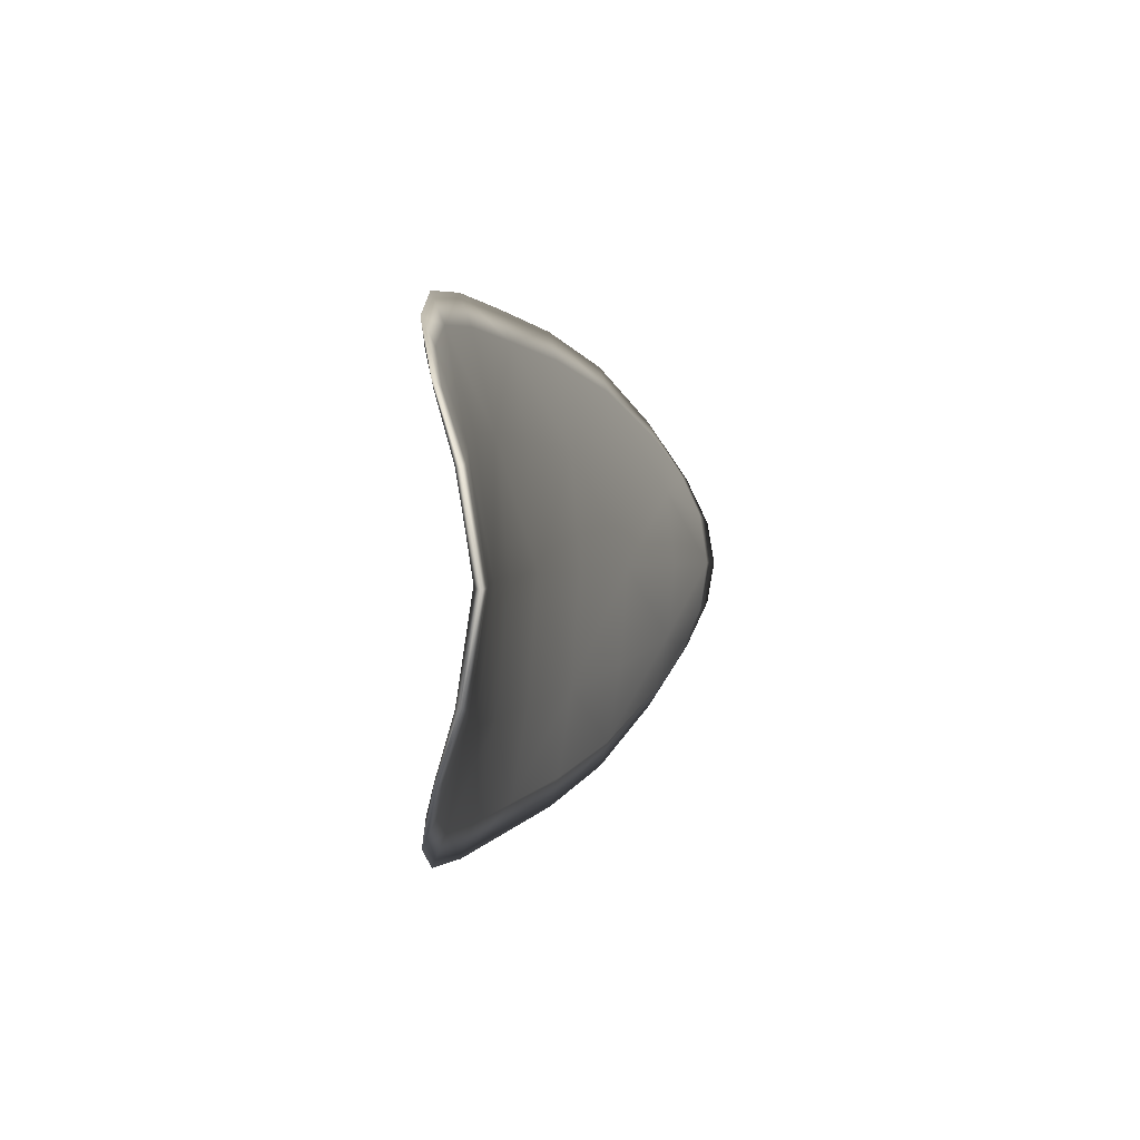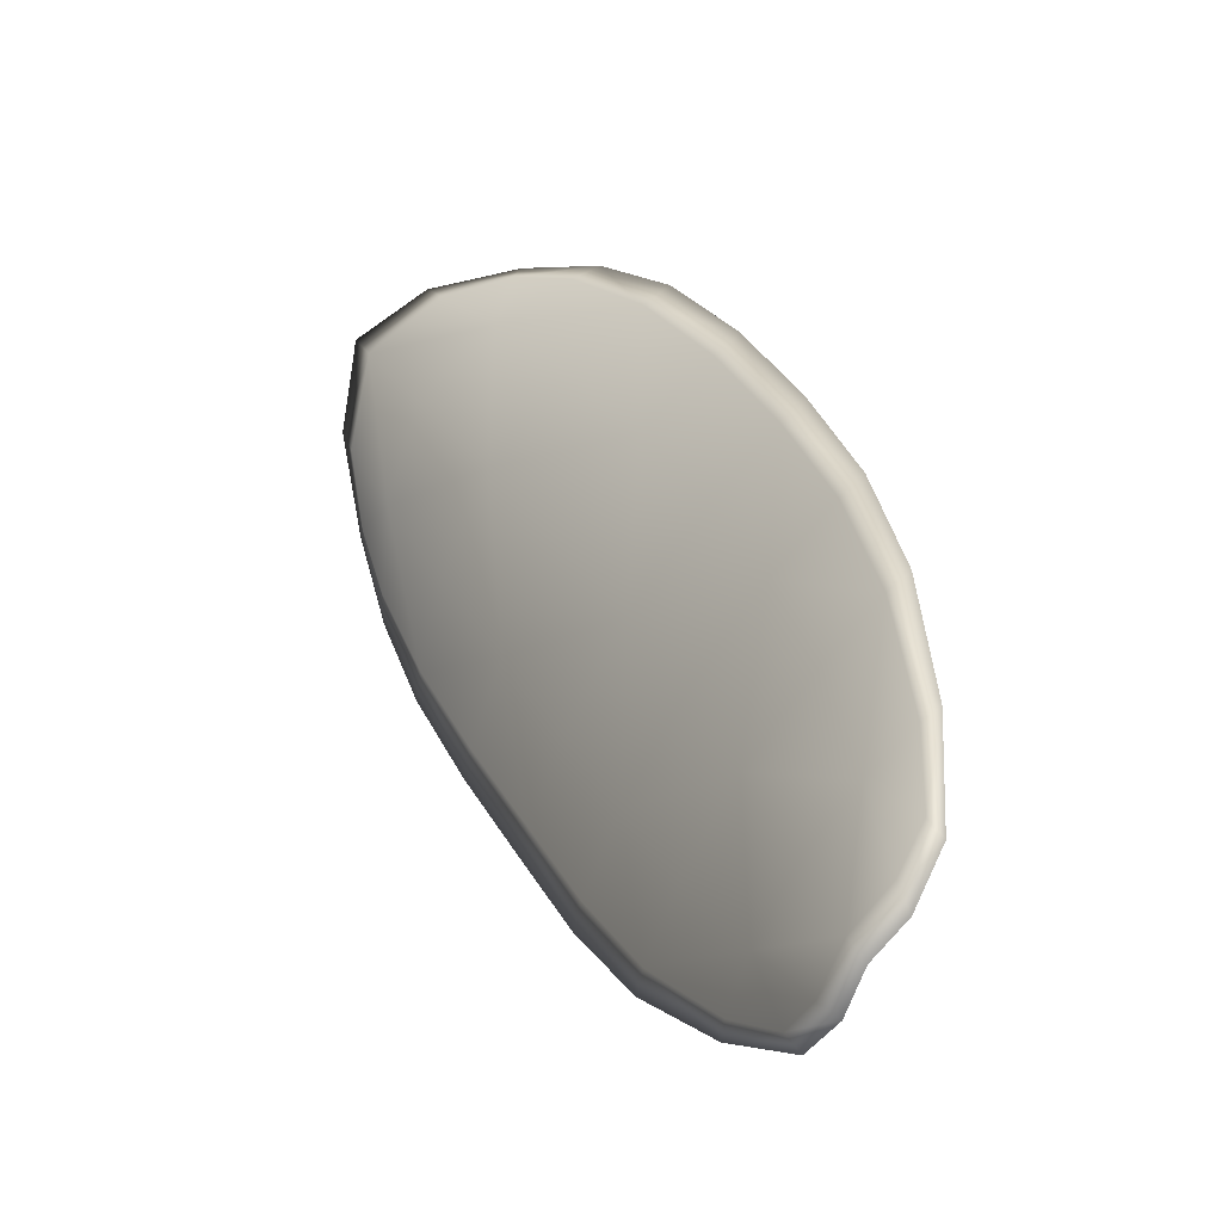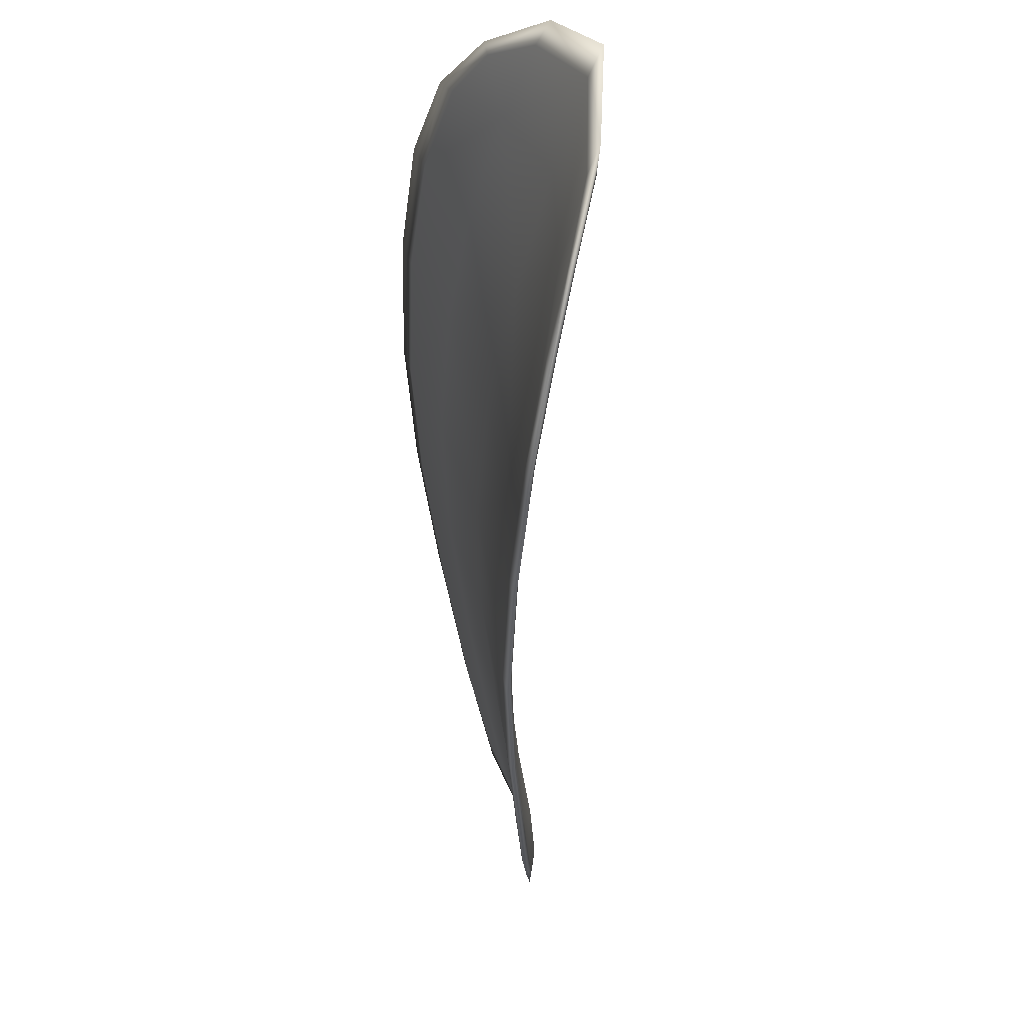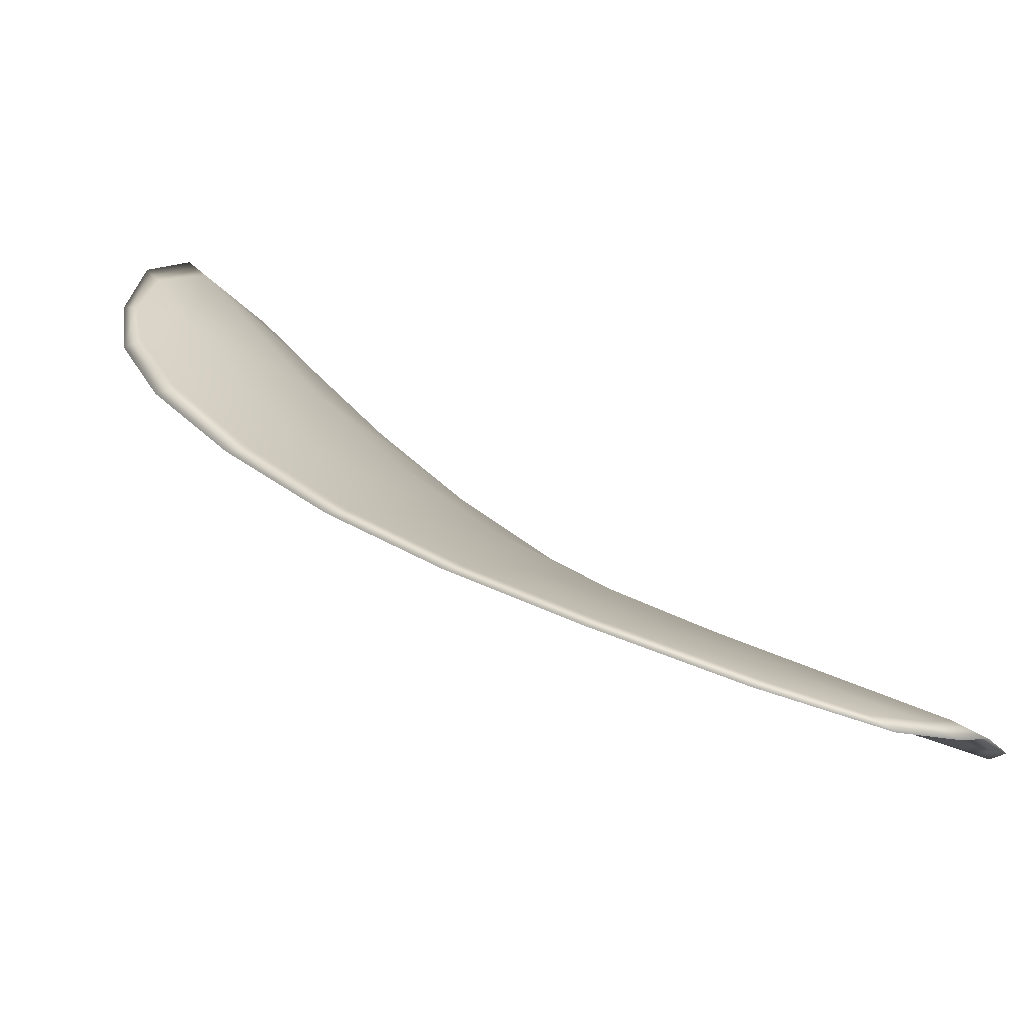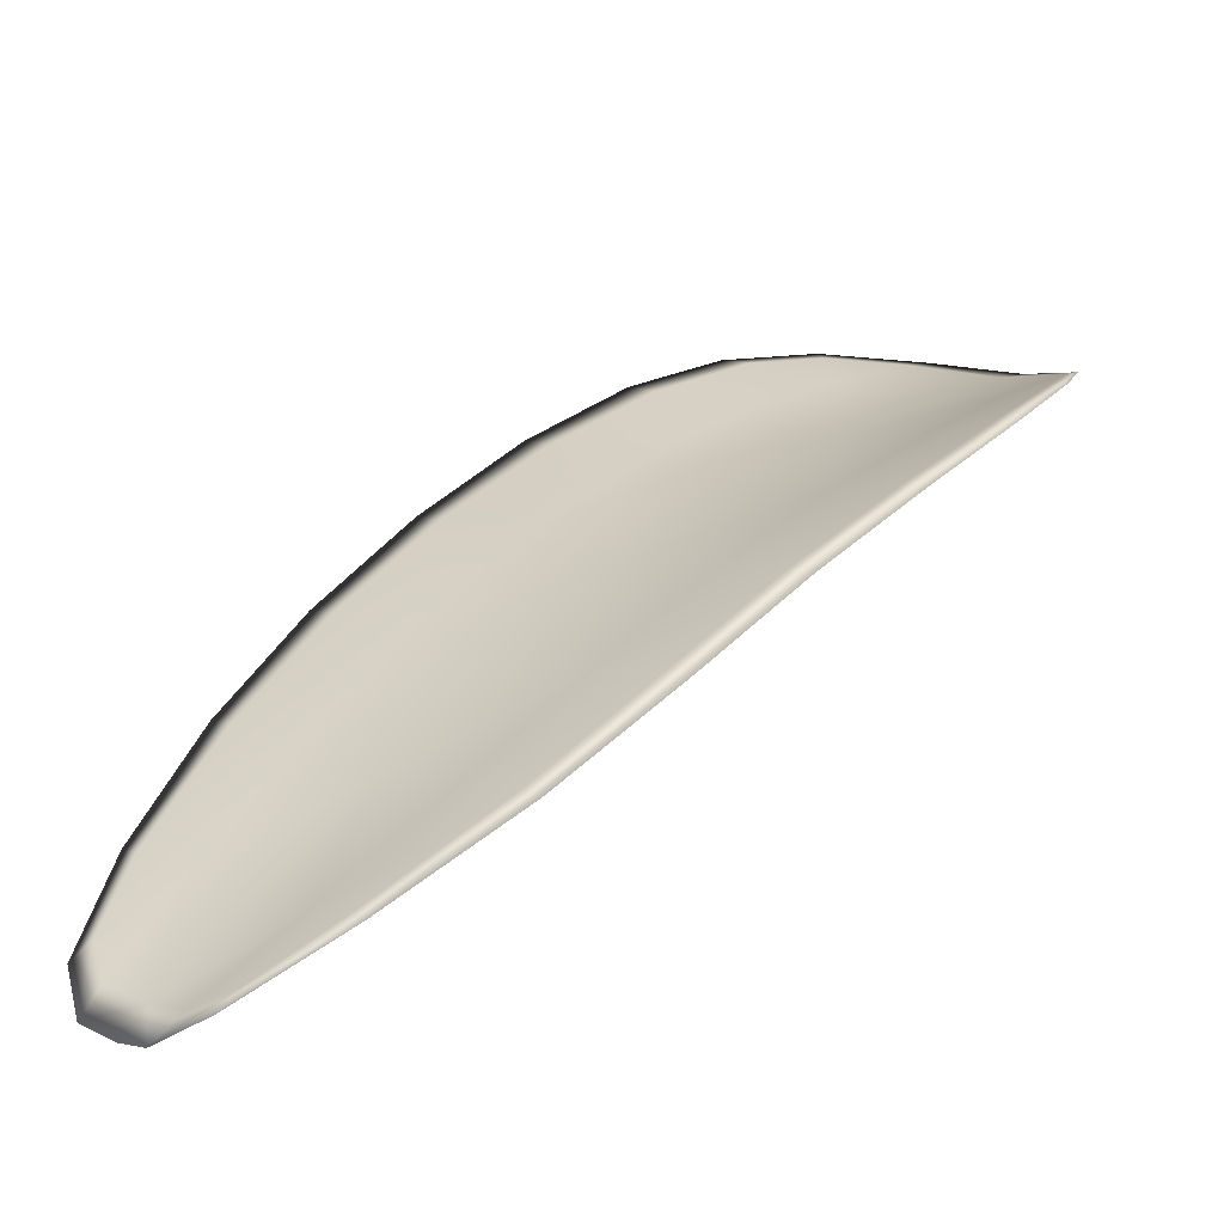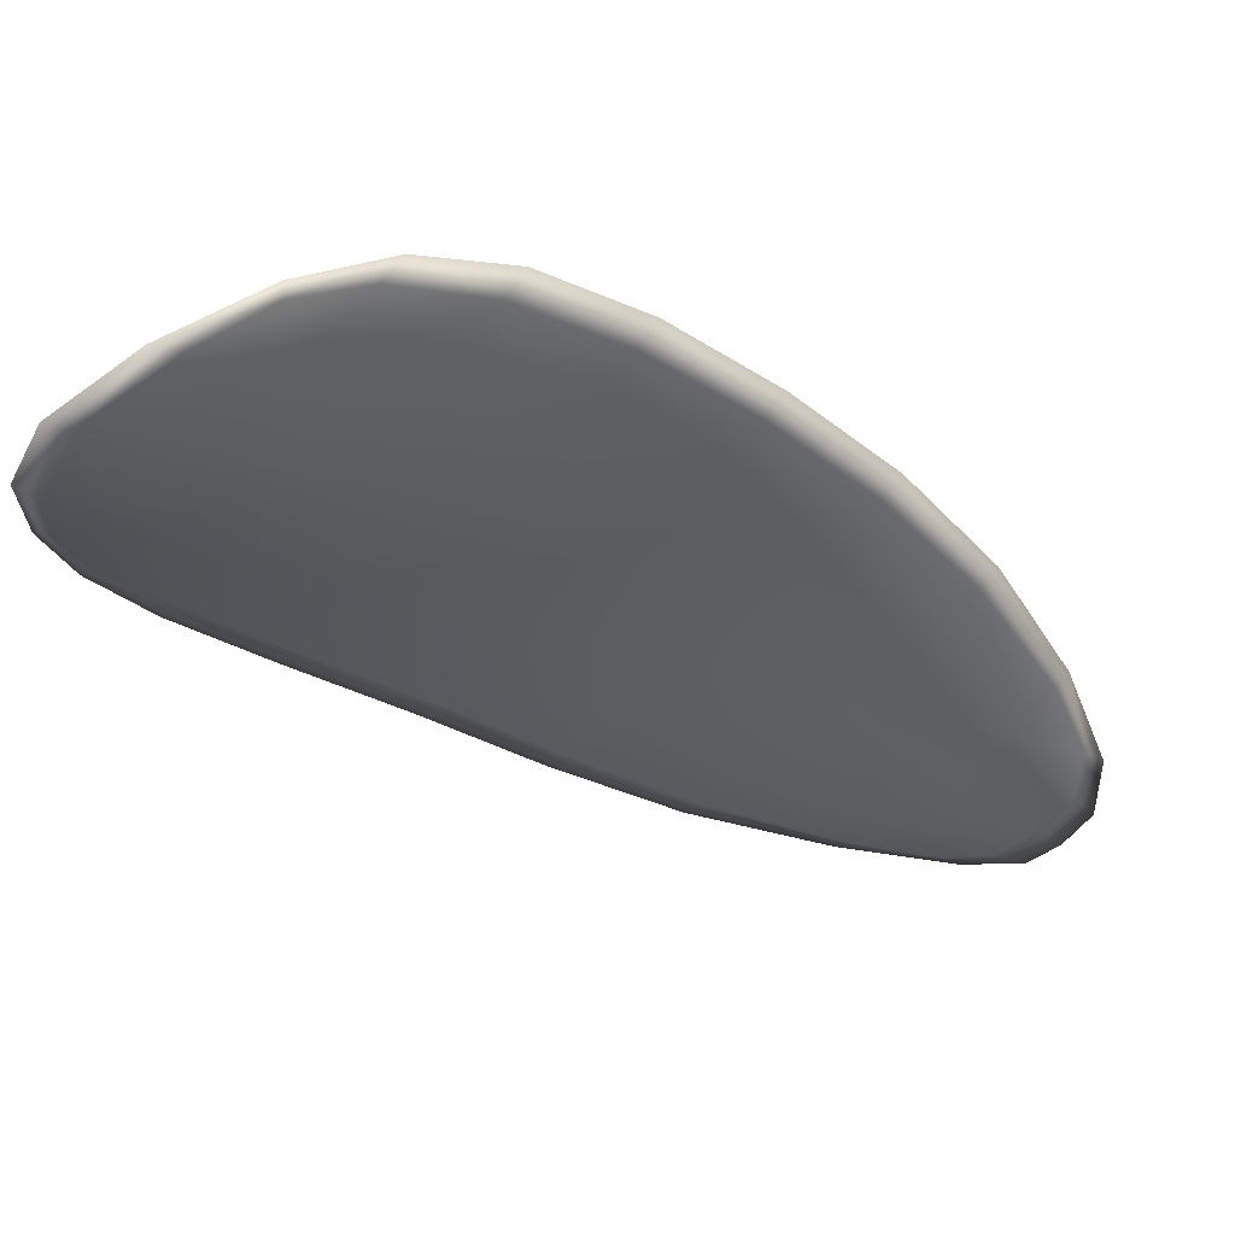
<metadata>
{"format":"obj","ext":"obj","renderer":"f3d","projection":"perspective","resolution":1024,"background":"white","views":[{"elev":46.3,"azim":-82.4,"up":"+Z"},{"elev":-20.2,"azim":51.0,"up":"+Z"},{"elev":2.5,"azim":-101.7,"up":"+Z"},{"elev":-74.4,"azim":-27.4,"up":"+Z"},{"elev":-73.2,"azim":-164.6,"up":"+Z"},{"elev":59.7,"azim":-12.1,"up":"+Z"}]}
</metadata>
<code>
v -2.424 0.7224 -1.084
v -2.423 0.7222 -1.081
v -2.42 0.7225 -1.084
v -2.422 0.7227 -1.087
v -2.424 0.7231 -1.089
v -2.425 0.7229 -1.086
v -2.426 0.7226 -1.084
v -2.426 0.7221 -1.082
v -2.425 0.7218 -1.079
v -2.42 0.723 -1.08
v -2.418 0.7239 -1.079
v -2.415 0.7242 -1.08
v -2.417 0.7233 -1.082
v -2.422 0.7226 -1.078
v -2.42 0.7233 -1.078
v -2.408 0.7223 -1.091
v -2.407 0.7228 -1.089
v -2.404 0.7217 -1.092
v -2.406 0.7212 -1.094
v -2.408 0.7207 -1.096
v -2.411 0.7217 -1.093
v -2.414 0.7224 -1.09
v -2.411 0.723 -1.088
v -2.41 0.7236 -1.086
v -2.413 0.7216 -1.095
v -2.41 0.7207 -1.098
v -2.411 0.7207 -1.099
v -2.415 0.7217 -1.097
v -2.418 0.7225 -1.094
v -2.416 0.7224 -1.092
v -2.419 0.7227 -1.09
v -2.417 0.7227 -1.087
v -2.421 0.723 -1.091
v -2.414 0.7234 -1.085
v -2.413 0.7241 -1.083
v -2.403 0.72 -1.097
v -2.402 0.7204 -1.096
v -2.401 0.7196 -1.098
v -2.401 0.719 -1.1
v -2.403 0.7187 -1.101
v -2.405 0.7196 -1.099
v -2.406 0.7196 -1.1
v -2.404 0.7187 -1.102
v -2.405 0.7191 -1.102
v -2.407 0.7197 -1.101
v -2.424 0.7221 -1.084
v -2.423 0.7219 -1.081
v -2.425 0.7215 -1.079
v -2.426 0.7218 -1.082
v -2.426 0.7224 -1.084
v -2.425 0.7227 -1.086
v -2.424 0.7229 -1.089
v -2.422 0.7224 -1.087
v -2.42 0.7222 -1.084
v -2.42 0.7227 -1.08
v -2.418 0.7237 -1.079
v -2.42 0.7232 -1.078
v -2.422 0.7223 -1.078
v -2.417 0.723 -1.082
v -2.415 0.724 -1.08
v -2.408 0.7219 -1.091
v -2.407 0.7226 -1.089
v -2.41 0.7234 -1.086
v -2.411 0.7227 -1.088
v -2.414 0.7221 -1.09
v -2.411 0.7214 -1.093
v -2.408 0.7204 -1.096
v -2.406 0.7209 -1.094
v -2.404 0.7215 -1.092
v -2.413 0.7213 -1.095
v -2.416 0.7221 -1.092
v -2.418 0.7223 -1.094
v -2.415 0.7215 -1.097
v -2.411 0.7205 -1.099
v -2.41 0.7203 -1.098
v -2.419 0.7224 -1.09
v -2.417 0.7224 -1.087
v -2.421 0.7227 -1.091
v -2.414 0.723 -1.085
v -2.412 0.7239 -1.083
v -2.403 0.7197 -1.097
v -2.402 0.7202 -1.096
v -2.405 0.7193 -1.099
v -2.403 0.7184 -1.101
v -2.401 0.7188 -1.1
v -2.401 0.7194 -1.098
v -2.406 0.7193 -1.1
v -2.407 0.7195 -1.101
v -2.405 0.7189 -1.102
v -2.404 0.7185 -1.102
v -2.402 0.7205 -1.096
v -2.401 0.7193 -1.099
v -2.404 0.7218 -1.092
v -2.401 0.7194 -1.098
v -2.403 0.7183 -1.102
v -2.404 0.7188 -1.103
v -2.402 0.7183 -1.101
v -2.405 0.7189 -1.102
v -2.426 0.723 -1.087
v -2.426 0.7226 -1.084
v -2.424 0.7231 -1.089
v -2.426 0.7224 -1.084
v -2.423 0.7223 -1.077
v -2.42 0.7234 -1.078
v -2.425 0.7215 -1.078
v -2.42 0.7232 -1.078
v -2.417 0.7241 -1.078
v -2.415 0.7244 -1.08
v -2.401 0.7186 -1.101
v -2.408 0.7197 -1.102
v -2.412 0.7207 -1.1
v -2.426 0.7219 -1.081
v -2.422 0.7229 -1.092
v -2.419 0.7224 -1.095
v -2.412 0.7243 -1.082
v -2.409 0.7237 -1.085
v -2.406 0.7229 -1.088
v -2.415 0.7216 -1.098
f 1 2 3
f 1 3 4
f 1 4 5
f 1 5 6
f 1 6 7
f 1 7 8
f 1 8 9
f 1 9 2
f 10 11 12
f 10 12 13
f 10 13 3
f 10 3 2
f 10 2 9
f 10 9 14
f 10 14 15
f 10 15 11
f 16 17 18
f 16 18 19
f 16 19 20
f 16 20 21
f 16 21 22
f 16 22 23
f 16 23 24
f 16 24 17
f 25 21 20
f 25 20 26
f 25 26 27
f 25 27 28
f 25 28 29
f 25 29 30
f 25 30 22
f 25 22 21
f 31 32 22
f 31 22 30
f 31 30 29
f 31 29 33
f 31 33 5
f 31 5 4
f 31 4 3
f 31 3 32
f 34 35 24
f 34 24 23
f 34 23 22
f 34 22 32
f 34 32 3
f 34 3 13
f 34 13 12
f 34 12 35
f 36 37 38
f 36 38 39
f 36 39 40
f 36 40 41
f 36 41 20
f 36 20 19
f 36 19 18
f 36 18 37
f 42 41 40
f 42 40 43
f 42 43 44
f 42 44 45
f 42 45 27
f 42 27 26
f 42 26 20
f 42 20 41
f 46 47 48
f 46 48 49
f 46 49 50
f 46 50 51
f 46 51 52
f 46 52 53
f 46 53 54
f 46 54 47
f 55 56 57
f 55 57 58
f 55 58 48
f 55 48 47
f 55 47 54
f 55 54 59
f 55 59 60
f 55 60 56
f 61 62 63
f 61 63 64
f 61 64 65
f 61 65 66
f 61 66 67
f 61 67 68
f 61 68 69
f 61 69 62
f 70 66 65
f 70 65 71
f 70 71 72
f 70 72 73
f 70 73 74
f 70 74 75
f 70 75 67
f 70 67 66
f 76 77 54
f 76 54 53
f 76 53 52
f 76 52 78
f 76 78 72
f 76 72 71
f 76 71 65
f 76 65 77
f 79 80 60
f 79 60 59
f 79 59 54
f 79 54 77
f 79 77 65
f 79 65 64
f 79 64 63
f 79 63 80
f 81 82 69
f 81 69 68
f 81 68 67
f 81 67 83
f 81 83 84
f 81 84 85
f 81 85 86
f 81 86 82
f 87 83 67
f 87 67 75
f 87 75 74
f 87 74 88
f 87 88 89
f 87 89 90
f 87 90 84
f 87 84 83
f 91 92 38
f 91 38 37
f 91 37 18
f 91 18 93
f 91 93 69
f 91 69 82
f 91 82 94
f 91 94 92
f 95 96 44
f 95 44 43
f 95 43 40
f 95 40 97
f 95 97 84
f 95 84 90
f 95 90 98
f 95 98 96
f 99 100 7
f 99 7 6
f 99 6 5
f 99 5 101
f 99 101 52
f 99 52 51
f 99 51 102
f 99 102 100
f 103 104 15
f 103 15 14
f 103 14 9
f 103 9 105
f 103 105 48
f 103 48 58
f 103 58 106
f 103 106 104
f 107 108 12
f 107 12 11
f 107 11 15
f 107 15 104
f 107 104 106
f 107 106 56
f 107 56 60
f 107 60 108
f 109 97 40
f 109 40 39
f 109 39 38
f 109 38 92
f 109 92 94
f 109 94 85
f 109 85 84
f 109 84 97
f 110 111 27
f 110 27 45
f 110 45 44
f 110 44 96
f 110 96 98
f 110 98 88
f 110 88 74
f 110 74 111
f 112 105 9
f 112 9 8
f 112 8 7
f 112 7 100
f 112 100 102
f 112 102 49
f 112 49 48
f 112 48 105
f 113 101 5
f 113 5 33
f 113 33 29
f 113 29 114
f 113 114 72
f 113 72 78
f 113 78 52
f 113 52 101
f 115 116 24
f 115 24 35
f 115 35 12
f 115 12 108
f 115 108 60
f 115 60 80
f 115 80 63
f 115 63 116
f 117 93 18
f 117 18 17
f 117 17 24
f 117 24 116
f 117 116 63
f 117 63 62
f 117 62 69
f 117 69 93
f 118 114 29
f 118 29 28
f 118 28 27
f 118 27 111
f 118 111 74
f 118 74 73
f 118 73 72
f 118 72 114

</code>
